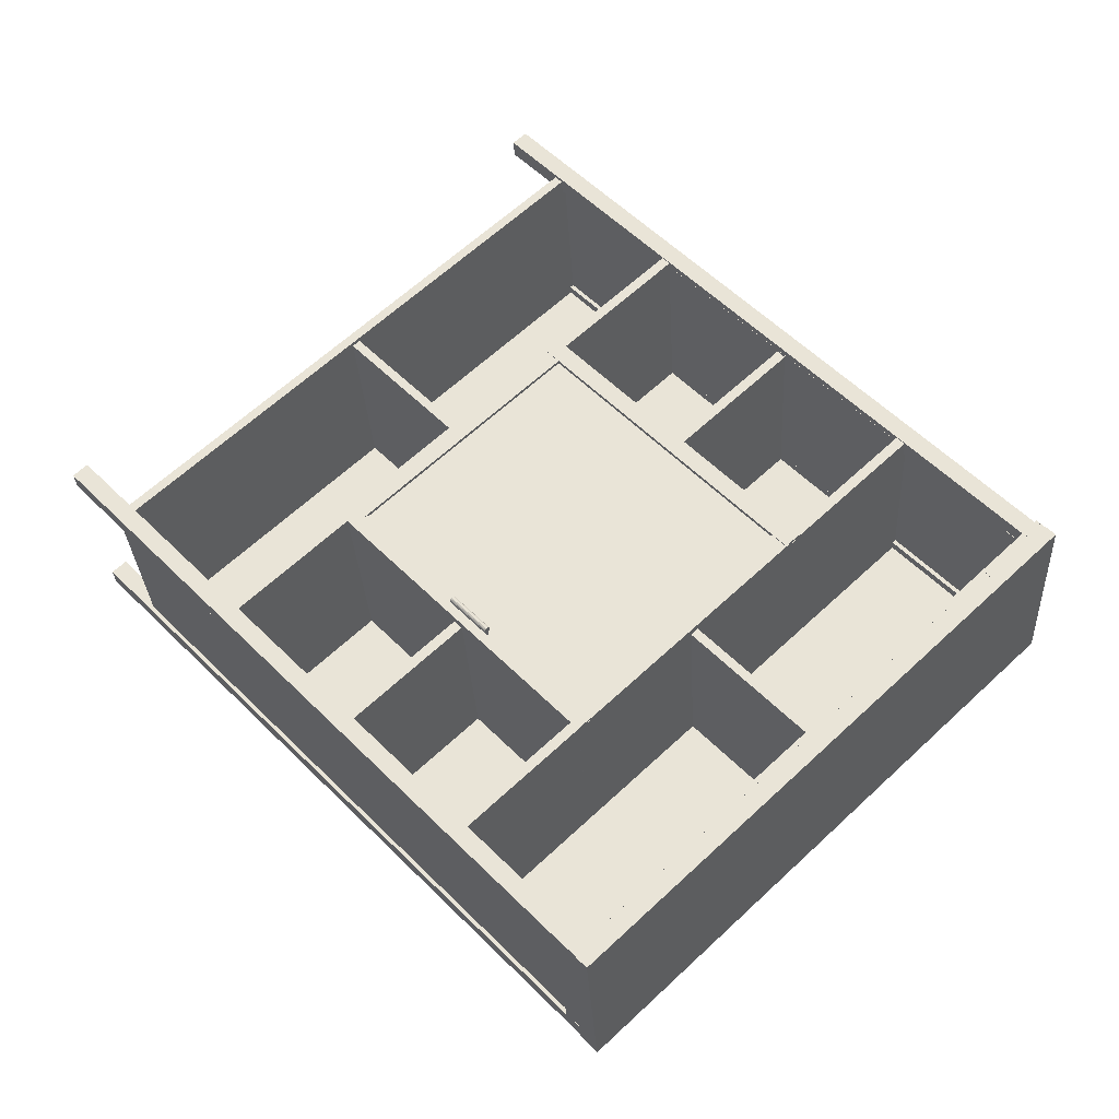
<metadata>
{"format":"obj","ext":"obj","renderer":"f3d","projection":"perspective","resolution":1024,"background":"white","views":[{"elev":58.5,"azim":-25.0,"up":"+Z"}]}
</metadata>
<code>
o D00129
v -0.219 -0.0867 0.136
v -0.2474 -0.002358 0.1322
v -0.2219 -0.08767 0.1359
v -0.2503 -0.003333 0.1321
v -0.2195 -0.0864 0.1464
v -0.2479 -0.002065 0.1426
v -0.2224 -0.08738 0.1463
v -0.2508 -0.00304 0.1425
v -0.2496 -0.002615 0.1463
v -0.2439 -0.000662 0.1466
v -0.2443 -0.000713 0.1489
v -0.2454 -0.000993 0.151
v -0.2471 -0.001469 0.1525
v -0.249 -0.002083 0.1532
v -0.251 -0.002761 0.1531
v -0.2528 -0.003421 0.1522
v -0.2543 -0.003984 0.1506
v -0.2552 -0.004382 0.1485
v -0.2554 -0.004567 0.1461
v -0.255 -0.004516 0.1437
v -0.2538 -0.004236 0.1417
v -0.2522 -0.00376 0.1402
v -0.2503 -0.003146 0.1395
v -0.2483 -0.002468 0.1395
v -0.2465 -0.001808 0.1404
v -0.245 -0.001245 0.142
v -0.2441 -0.000847 0.1442
v -0.2382 -0.01753 0.1473
v -0.2387 -0.01758 0.1497
v -0.2398 -0.01786 0.1517
v -0.2414 -0.01834 0.1532
v -0.2433 -0.01895 0.154
v -0.2453 -0.01963 0.1539
v -0.2471 -0.02029 0.153
v -0.2486 -0.02085 0.1514
v -0.2495 -0.02125 0.1493
v -0.2497 -0.02143 0.1469
v -0.2493 -0.02138 0.1445
v -0.2482 -0.0211 0.1424
v -0.2466 -0.02063 0.141
v -0.2446 -0.02001 0.1402
v -0.2426 -0.01934 0.1403
v -0.2408 -0.01868 0.1412
v -0.2393 -0.01811 0.1428
v -0.2384 -0.01771 0.1449
v -0.2325 -0.0344 0.1481
v -0.233 -0.03445 0.1504
v -0.2341 -0.03473 0.1525
v -0.2357 -0.0352 0.154
v -0.2376 -0.03582 0.1547
v -0.2396 -0.0365 0.1546
v -0.2415 -0.03716 0.1537
v -0.2429 -0.03772 0.1521
v -0.2438 -0.03812 0.15
v -0.244 -0.0383 0.1476
v -0.2436 -0.03825 0.1452
v -0.2425 -0.03797 0.1432
v -0.2409 -0.0375 0.1417
v -0.239 -0.03688 0.141
v -0.2369 -0.0362 0.141
v -0.2351 -0.03554 0.1419
v -0.2336 -0.03498 0.1435
v -0.2327 -0.03458 0.1457
v -0.2268 -0.05126 0.1488
v -0.2273 -0.05132 0.1512
v -0.2284 -0.0516 0.1532
v -0.23 -0.05207 0.1547
v -0.2319 -0.05269 0.1555
v -0.2339 -0.05336 0.1554
v -0.2358 -0.05402 0.1545
v -0.2372 -0.05459 0.1529
v -0.2381 -0.05498 0.1508
v -0.2384 -0.05517 0.1484
v -0.2379 -0.05512 0.146
v -0.2368 -0.05484 0.144
v -0.2352 -0.05436 0.1425
v -0.2333 -0.05375 0.1417
v -0.2313 -0.05307 0.1418
v -0.2294 -0.05241 0.1427
v -0.228 -0.05185 0.1443
v -0.2271 -0.05145 0.1464
v -0.2212 -0.06813 0.1496
v -0.2216 -0.06818 0.1519
v -0.2227 -0.06846 0.154
v -0.2243 -0.06894 0.1555
v -0.2263 -0.06955 0.1562
v -0.2283 -0.07023 0.1561
v -0.2301 -0.07089 0.1552
v -0.2316 -0.07146 0.1536
v -0.2325 -0.07185 0.1515
v -0.2327 -0.07204 0.1491
v -0.2322 -0.07199 0.1468
v -0.2311 -0.07171 0.1447
v -0.2295 -0.07123 0.1432
v -0.2276 -0.07062 0.1425
v -0.2256 -0.06994 0.1425
v -0.2237 -0.06928 0.1434
v -0.2223 -0.06871 0.145
v -0.2214 -0.06832 0.1472
v -0.2155 -0.085 0.1503
v -0.2159 -0.08505 0.1527
v -0.217 -0.08533 0.1547
v -0.2186 -0.08581 0.1562
v -0.2206 -0.08642 0.157
v -0.2226 -0.0871 0.1569
v -0.2244 -0.08776 0.156
v -0.2259 -0.08832 0.1544
v -0.2268 -0.08872 0.1523
v -0.227 -0.0889 0.1499
v -0.2265 -0.08885 0.1475
v -0.2254 -0.08857 0.1455
v -0.2238 -0.0881 0.144
v -0.2219 -0.08748 0.1432
v -0.2199 -0.08681 0.1433
v -0.2181 -0.08615 0.1442
v -0.2166 -0.08558 0.1458
v -0.2157 -0.08518 0.1479
v -0.2212 -0.08695 0.1501
v -0.331 0.2307 -0.2476
v -0.1643 -0.3061 0.1381
v 0.162 0.3979 -0.2214
v 0.162 0.3979 -0.2232
v -0.3253 0.2483 0.1043
v -0.1613 -0.3055 0.1279
v 0.1777 0.403 -0.2277
v 0.3619 -0.144 -0.2033
v 0.3417 -0.1509 -0.2041
v 0.2369 0.1201 0.1304
v -0.2288 -0.03759 0.1122
v -0.1411 -0.2987 0.1287
v -0.3285 0.2316 -0.2475
v -0.1442 -0.3154 -0.2231
v 0.1403 0.406 0.1226
v -0.1468 -0.3163 -0.2232
v -0.1408 -0.3339 -0.2224
v 0.3645 -0.1432 -0.2032
v 0.1626 0.414 0.1337
v 0.1802 0.4038 -0.2276
v 0.1743 0.4215 -0.2284
v -0.337 0.2484 -0.2484
v 0.3469 -0.133 0.1581
v 0.2532 0.1106 -0.2056
v -0.2347 -0.01994 0.1114
v 0.2309 0.1377 0.1296
v 0.1606 0.4129 0.1233
v 0.1574 0.3961 -0.2285
v 0.3448 -0.1341 0.1477
v 0.3246 -0.141 0.1469
v -0.124 -0.3085 -0.2223
v -0.3082 0.2384 -0.2467
v -0.3456 0.2415 0.1036
v 0.3704 -0.1608 -0.2024
v 0.3528 -0.1506 0.1588
v -0.1584 -0.3237 0.1389
v 0.1567 0.4316 0.1329
v -0.3545 0.2586 0.1129
v -0.3486 0.2409 0.1137
v -0.2125 -0.04705 -0.2238
v -0.2184 -0.02941 -0.2246
v 0.2473 0.1283 -0.2064
v -0.3134 0.237 -0.24
v -0.1291 -0.31 -0.2175
v 0.3463 -0.1491 -0.1989
v -0.1292 -0.31 -0.2157
v 0.3462 -0.149 -0.1971
v -0.3133 0.2369 -0.2418
v 0.343 -0.133 0.1476
v -0.3439 0.2398 0.1133
v -0.161 -0.3032 0.1375
v -0.1606 -0.3035 0.1279
v -0.3435 0.2395 0.1037
v 0.3426 -0.1327 0.1572
v 0.1601 0.41 0.1234
v 0.1597 0.4103 0.133
v 0.1557 0.4316 0.1399
v 0.3525 -0.1507 0.1487
v 0.1565 0.4311 0.1228
v 0.3215 -0.1612 0.1475
v 0.3207 -0.1607 0.1646
v 0.1247 0.4211 0.1387
v 0.1255 0.4206 0.1216
v 0.3517 -0.1502 0.1659
v 0.1378 0.4248 0.121
v -0.3167 0.2351 0.1213
v -0.3269 0.2674 0.1028
v 0.148 0.3925 0.1395
v -0.3159 0.2346 0.1042
v 0.137 0.4252 0.138
v 0.1489 0.392 0.1224
v -0.3277 0.2679 0.1198
v 0.3209 -0.1255 0.1446
v 0.3311 -0.1578 0.163
v -0.1447 -0.2824 0.1434
v -0.1439 -0.2828 0.1264
v -0.1328 -0.3156 0.1278
v 0.32 -0.125 0.1616
v 0.3319 -0.1583 0.146
v -0.1337 -0.3151 0.1449
v -0.1276 -0.3133 0.1284
v -0.1586 -0.3238 0.1272
v -0.3546 0.258 0.1013
v -0.1594 -0.3233 0.1444
v -0.1284 -0.3128 0.1456
v -0.3244 0.269 0.1196
v -0.3236 0.2685 0.1025
v -0.3554 0.2585 0.1184
v -0.6141 0.1512 0.1084
v -0.3489 0.2607 0.1182
v -0.343 0.243 0.119
v -0.5965 0.1411 -0.2529
v -0.4298 -0.3957 0.1328
v -0.1528 -0.3216 0.1442
v -0.3305 0.2314 -0.2356
v -0.4078 -0.4041 -0.2215
v -0.592 0.1428 -0.2476
v -0.3315 0.2308 -0.2425
v -0.1643 -0.3063 0.1329
v -0.1418 -0.3143 -0.2179
v -0.1589 -0.3044 0.1331
v -0.5958 0.1413 -0.2529
v -0.6129 0.1512 0.09821
v -0.252 -0.04521 0.1164
v -0.4063 -0.4235 -0.2277
v -0.1587 -0.3039 0.1434
v -0.1412 -0.3141 -0.2179
v -0.1352 -0.3317 -0.2171
v -0.62 0.1689 0.1076
v -0.6025 0.1587 -0.2537
v -0.511 -0.1329 0.1063
v -0.4947 -0.1424 -0.2297
v -0.2357 -0.05468 -0.2196
v -0.258 -0.02757 0.1156
v -0.4123 -0.4059 -0.2285
v -0.4239 -0.4134 0.1336
v -0.3313 0.2505 -0.2431
v -0.3254 0.2329 -0.2423
v -0.5006 -0.1247 -0.2305
v -0.2416 -0.03704 -0.2204
v -0.517 -0.1153 0.1055
v -0.3485 0.2407 0.1085
v -0.3431 0.2425 0.1088
v -0.6075 0.153 0.09842
v -0.4233 -0.394 0.1228
v -0.5904 0.1431 -0.2526
v -0.4116 -0.4057 -0.2285
v -0.1472 -0.3162 -0.2181
v -0.3261 0.2326 -0.2423
v -0.4062 -0.4038 -0.2283
v -0.4287 -0.3958 0.1226
v -0.1462 -0.3156 -0.213
v -0.3304 0.2314 -0.2374
v -0.4077 -0.4041 -0.2233
v -0.1463 -0.3155 -0.2112
v -0.5921 0.1429 -0.2458
v 0.1675 0.4193 -0.2252
v 0.427 0.5037 0.1475
v 0.6112 -0.04329 0.1719
v 0.3461 -0.1527 0.1621
v 0.3621 -0.1435 -0.193
v 0.4439 0.4933 -0.2138
v 0.4268 0.5032 0.1372
v 0.157 0.4118 0.1267
v 0.3584 -0.145 -0.2
v 0.3413 -0.1352 0.1511
v 0.2693 0.1359 -0.202
v 0.2753 0.1183 -0.2012
v 0.512 0.2331 0.1441
v 0.5343 0.2059 -0.1911
v 0.3636 -0.1629 -0.1992
v 0.6288 -0.05348 -0.1894
v 0.6347 -0.07112 -0.1886
v 0.4386 0.5111 -0.2146
v 0.1559 0.4119 0.1369
v 0.1734 0.4017 -0.2244
v 0.1499 0.4295 0.1361
v 0.2589 0.1277 0.1348
v 0.5179 0.2154 0.1449
v 0.5283 0.2236 -0.1919
v 0.3577 -0.1453 -0.2
v 0.6172 -0.06094 0.1727
v 0.3401 -0.1351 0.1613
v 0.421 0.5213 0.1467
v 0.4446 0.4935 -0.2138
v 0.253 0.1454 0.134
v 0.6111 -0.04381 0.1616
v 0.6057 -0.04564 0.1614
v 0.4214 0.5013 0.137
v 0.3467 -0.1333 0.1513
v 0.1795 0.4037 -0.2242
v 0.1741 0.4019 -0.2244
v 0.4385 0.4914 -0.214
v 0.6227 -0.05553 -0.1897
v 0.1624 0.4136 0.1269
v 0.3638 -0.1432 -0.1998
v 0.6281 -0.0537 -0.1894
v 0.178 0.4034 -0.2191
v 0.1779 0.4035 -0.2173
v 0.3622 -0.1435 -0.1948
v 0.6237 -0.0549 -0.1827
v 0.6238 -0.05495 -0.1845
v 0.4395 0.492 -0.2089
v 0.4395 0.4921 -0.2071
v 0.1121 -0.2325 0.1406
v 0.2049 -0.5192 -0.1917
v 0.2037 -0.5042 0.1527
v 0.1134 -0.2474 -0.2038
v 0.2204 -0.5139 -0.1911
v 0.1289 -0.2422 -0.2032
v 0.09666 -0.2378 0.14
v 0.1882 -0.5095 0.1521
v -0.08275 0.3348 -0.2298
v -0.191 0.6162 0.1018
v -0.1743 0.6066 -0.242
v -0.1588 0.6118 -0.2413
v -0.09947 0.3445 0.1139
v -0.06726 0.3401 -0.2292
v -0.1755 0.6215 0.1024
v -0.08398 0.3498 0.1145
v -0.3209 -0.6365 0.13
v -0.2941 -0.6781 -0.1947
v -0.3051 -0.6457 -0.1962
v -0.31 -0.6689 0.1315
v -0.3251 -0.6886 -0.196
v -0.341 -0.6794 0.1302
v -0.3519 -0.647 0.1288
v -0.3361 -0.6562 -0.1974
v 0.7493 -0.3263 -0.183
v -0.323 -0.6984 -0.2246
v -0.3414 -0.6877 0.1544
v 0.7521 -0.3344 -0.1826
v -0.3442 -0.6796 0.154
v -0.3257 -0.6903 -0.225
v 0.7309 -0.3156 0.1961
v 0.7336 -0.3237 0.1964
v 0.752 -0.3344 -0.1828
v -0.3204 -0.7066 -0.2244
v 0.7335 -0.3238 0.1963
v 0.7547 -0.3426 -0.1824
v -0.3231 -0.6985 -0.2248
v -0.3415 -0.6878 0.1542
v -0.3388 -0.6959 0.1546
v 0.7363 -0.3319 0.1966
v -0.3211 -0.7069 -0.2254
v -0.3314 -0.7205 0.1564
v -0.3396 -0.6961 0.1553
v 0.7554 -0.3424 -0.1833
v -0.3129 -0.7312 -0.2243
v 0.745 -0.356 0.1984
v 0.7636 -0.3667 -0.1822
v 0.7368 -0.3317 0.1974
v -0.7144 0.4479 0.07637
v -0.6988 0.4388 -0.245
v -0.3196 -0.6869 -0.1949
v -0.3041 -0.6816 -0.1943
v -0.6833 0.4441 -0.2444
v -0.6989 0.4531 0.07697
v -0.3197 -0.6726 0.1271
v -0.3352 -0.6778 0.1265
v -0.7601 0.5605 0.09098
v -0.7292 0.571 0.09219
v -0.3115 -0.6689 0.1474
v -0.7275 0.57 0.05778
v -0.3098 -0.6699 0.113
v -0.3408 -0.6804 0.1118
v -0.3425 -0.6794 0.1462
v -0.7585 0.5596 0.05657
v -0.675 0.4456 -0.2737
v 0.3438 0.7905 -0.2338
v 0.723 -0.3352 -0.1837
v -0.2958 -0.6802 -0.2235
v 0.7222 -0.3347 -0.1665
v -0.2967 -0.6797 -0.2063
v 0.343 0.791 -0.2166
v -0.6759 0.446 -0.2565
v -0.7114 0.5605 -0.279
v -0.2954 -0.6785 -0.1887
v -0.7131 0.5615 -0.244
v -0.2937 -0.6795 -0.2238
v -0.3247 -0.69 -0.225
v -0.7441 0.551 -0.2452
v -0.3264 -0.689 -0.1899
v -0.7424 0.55 -0.2802
v 0.7162 -0.3366 -0.1679
v 0.7203 -0.2845 0.1581
v 0.7003 -0.3274 0.1583
v 0.7362 -0.2937 -0.1681
v 0.7052 -0.3041 -0.1693
v 0.7471 -0.3261 -0.1666
v 0.6894 -0.295 0.1569
v 0.7313 -0.3169 0.1595
v 0.3604 0.7971 -0.2118
v 0.7242 -0.3339 -0.1623
v 0.3293 0.8009 0.109
v 0.7085 -0.3248 0.1591
v 0.7397 -0.3286 -0.1617
v 0.724 -0.3195 0.1597
v 0.3448 0.8062 0.1096
v 0.345 0.7919 -0.2124
v 0.7327 -0.3169 0.1535
v 0.7017 -0.3274 0.1523
v 0.2823 0.9135 0.1315
v 0.731 -0.316 0.1879
v 0.284 0.9125 0.09707
v 0.315 0.923 0.09828
v 0.7 -0.3264 0.1867
v 0.3133 0.924 0.1327
v -0.7138 0.4487 0.08963
v 0.3565 0.7766 -0.2336
v -0.7083 0.4324 0.09035
v 0.3333 0.8032 0.1306
v 0.3388 0.7869 0.1313
v 0.351 0.793 -0.2343
v -0.696 0.4384 -0.2753
v -0.6905 0.4221 -0.2745
v 0.3311 0.9134 -0.2382
v 0.2984 0.9039 -0.2047
v 0.7471 -0.3255 -0.1482
v 0.3001 0.9029 -0.2394
v 0.7161 -0.336 -0.1494
v 0.7488 -0.3265 -0.1829
v 0.7178 -0.337 -0.1841
v 0.3294 0.9144 -0.2035
f 3 7 4
f 4 7 8
f 2 6 1
f 1 6 5
f 2 1 4
f 4 1 3
f 6 8 5
f 5 8 7
f 4 8 2
f 2 8 6
f 1 5 3
f 3 5 7
f 90 72 91
f 91 72 73
f 74 92 73
f 73 92 91
f 64 46 65
f 65 46 47
f 81 63 64
f 64 63 46
f 83 101 82
f 82 101 100
f 82 64 83
f 83 64 65
f 37 55 36
f 36 55 54
f 36 18 37
f 37 18 19
f 91 109 90
f 90 109 108
f 55 37 56
f 56 37 38
f 56 74 55
f 55 74 73
f 92 110 91
f 91 110 109
f 55 73 54
f 54 73 72
f 37 19 38
f 38 19 20
f 28 10 29
f 29 10 11
f 46 28 47
f 47 28 29
f 64 82 81
f 81 82 99
f 45 27 28
f 28 27 10
f 28 46 45
f 45 46 63
f 117 99 100
f 100 99 82
f 72 90 71
f 71 90 89
f 71 53 72
f 72 53 54
f 63 81 62
f 62 81 80
f 65 47 66
f 66 47 48
f 75 93 74
f 74 93 92
f 116 98 117
f 117 98 99
f 21 39 20
f 20 39 38
f 90 108 89
f 89 108 107
f 98 80 99
f 99 80 81
f 53 35 54
f 54 35 36
f 62 44 63
f 63 44 45
f 27 45 26
f 26 45 44
f 66 84 65
f 65 84 83
f 29 11 30
f 30 11 12
f 74 56 75
f 75 56 57
f 30 48 29
f 29 48 47
f 110 92 111
f 111 92 93
f 101 83 102
f 102 83 84
f 56 38 57
f 57 38 39
f 35 17 36
f 36 17 18
f 49 67 48
f 48 67 66
f 93 75 94
f 94 75 76
f 62 80 61
f 61 80 79
f 97 79 98
f 98 79 80
f 70 52 71
f 71 52 53
f 48 30 49
f 49 30 31
f 30 12 31
f 31 12 13
f 17 35 16
f 16 35 34
f 106 88 107
f 107 88 89
f 94 112 93
f 93 112 111
f 58 76 57
f 57 76 75
f 35 53 34
f 34 53 52
f 57 39 58
f 58 39 40
f 102 84 103
f 103 84 85
f 67 85 66
f 66 85 84
f 22 40 21
f 21 40 39
f 44 62 43
f 43 62 61
f 43 25 44
f 44 25 26
f 98 116 97
f 97 116 115
f 88 70 89
f 89 70 71
f 52 70 51
f 51 70 69
f 77 95 76
f 76 95 94
f 67 49 68
f 68 49 50
f 79 97 78
f 78 97 96
f 51 33 52
f 52 33 34
f 40 22 41
f 41 22 23
f 41 59 40
f 40 59 58
f 70 88 69
f 69 88 87
f 76 58 77
f 77 58 59
f 114 96 115
f 115 96 97
f 33 15 34
f 34 15 16
f 68 86 67
f 67 86 85
f 105 87 106
f 106 87 88
f 112 94 113
f 113 94 95
f 86 104 85
f 85 104 103
f 14 32 13
f 13 32 31
f 78 60 79
f 79 60 61
f 25 43 24
f 24 43 42
f 43 61 42
f 42 61 60
f 49 31 50
f 50 31 32
f 95 77 96
f 96 77 78
f 68 50 69
f 69 50 51
f 33 51 32
f 32 51 50
f 32 14 33
f 33 14 15
f 42 60 41
f 41 60 59
f 60 78 59
f 59 78 77
f 41 23 42
f 42 23 24
f 104 86 105
f 105 86 87
f 69 87 68
f 68 87 86
f 96 114 95
f 95 114 113
f 117 118 116
f 116 118 115
f 20 9 21
f 21 9 22
f 115 118 114
f 114 118 113
f 107 118 106
f 106 118 105
f 17 16 9
f 9 16 15
f 105 118 104
f 104 118 103
f 103 118 102
f 102 118 101
f 11 9 12
f 12 9 13
f 101 118 100
f 100 118 117
f 113 118 112
f 112 118 111
f 27 26 9
f 9 26 25
f 22 9 23
f 23 9 24
f 13 9 14
f 14 9 15
f 111 118 110
f 110 118 109
f 11 10 9
f 9 10 27
f 24 9 25
f 20 19 9
f 9 19 18
f 109 118 108
f 108 118 107
f 17 9 18
f 165 164 121
f 164 161 121
f 166 122 162
f 162 122 163
f 145 147 125
f 125 147 126
f 151 131 124
f 124 131 132
f 123 150 130
f 150 149 130
f 127 146 148
f 146 133 148
f 157 137 119
f 137 138 119
f 155 139 156
f 156 139 140
f 154 135 153
f 153 135 152
f 134 136 120
f 136 141 120
f 128 142 129
f 142 158 129
f 143 144 159
f 159 144 160
f 130 123 124
f 124 151 123
f 132 131 149
f 149 150 131
f 127 146 126
f 126 125 146
f 133 145 148
f 145 148 147
f 134 136 135
f 135 136 152
f 155 137 156
f 137 156 157
f 138 119 139
f 139 140 119
f 153 141 154
f 154 141 120
f 158 159 142
f 142 159 160
f 143 129 144
f 144 128 129
f 145 125 133
f 133 146 125
f 126 147 127
f 127 147 148
f 124 130 132
f 130 149 132
f 123 151 150
f 151 131 150
f 136 152 141
f 152 153 141
f 135 154 134
f 134 154 120
f 137 155 138
f 155 139 138
f 156 140 157
f 157 140 119
f 129 158 143
f 158 159 143
f 142 128 160
f 128 144 160
f 121 165 122
f 122 165 163
f 164 161 162
f 162 166 161
f 162 164 163
f 164 165 163
f 161 166 121
f 166 121 122
f 171 170 173
f 170 167 173
f 169 172 168
f 168 172 174
f 170 171 169
f 171 168 169
f 173 167 174
f 167 174 172
f 174 168 173
f 168 173 171
f 167 170 172
f 170 169 172
f 181 178 176
f 182 177 175
f 177 182 176
f 179 175 180
f 176 177 181
f 175 179 182
f 180 179 178
f 178 181 180
f 181 175 177
f 178 182 179
f 182 176 178
f 175 181 180
f 187 189 183
f 190 186 188
f 183 185 187
f 186 190 184
f 188 185 190
f 185 188 183
f 184 186 189
f 189 187 184
f 189 186 188
f 188 189 183
f 187 190 185
f 190 187 184
f 195 197 191
f 193 192 196
f 191 194 195
f 192 193 198
f 196 193 194
f 194 191 196
f 198 197 192
f 197 198 195
f 197 192 196
f 196 191 197
f 195 193 194
f 193 195 198
f 201 200 199
f 203 204 205
f 205 199 203
f 202 204 206
f 199 205 201
f 204 202 203
f 206 200 202
f 200 206 201
f 201 204 205
f 200 203 202
f 203 199 200
f 204 201 206
f 245 249 220
f 220 249 221
f 246 217 216
f 216 217 240
f 218 219 247
f 219 241 247
f 248 243 244
f 243 242 244
f 251 250 215
f 215 250 252
f 214 254 253
f 254 213 253
f 209 236 207
f 236 210 207
f 227 208 228
f 228 208 235
f 225 224 233
f 224 211 233
f 223 226 234
f 234 226 212
f 231 230 222
f 230 229 222
f 237 239 238
f 238 239 232
f 233 223 211
f 211 223 234
f 224 225 212
f 225 226 212
f 208 235 209
f 235 209 236
f 207 210 227
f 210 228 227
f 239 237 229
f 229 237 230
f 222 232 231
f 232 238 231
f 225 226 233
f 233 226 223
f 234 212 211
f 211 212 224
f 209 207 208
f 207 227 208
f 235 228 236
f 228 210 236
f 237 238 230
f 230 231 238
f 229 239 222
f 239 232 222
f 217 219 240
f 240 219 241
f 242 221 243
f 243 221 249
f 248 245 244
f 244 245 220
f 216 246 247
f 246 247 218
f 244 220 242
f 242 220 221
f 247 216 241
f 241 240 216
f 245 249 248
f 249 248 243
f 246 217 218
f 217 218 219
f 252 214 215
f 215 254 214
f 253 250 213
f 213 250 251
f 214 252 253
f 253 252 250
f 213 254 251
f 254 215 251
f 263 290 264
f 290 262 264
f 292 291 286
f 291 287 286
f 295 260 285
f 285 260 261
f 294 289 288
f 288 289 293
f 301 300 296
f 296 300 298
f 259 297 299
f 297 302 299
f 256 283 273
f 283 274 273
f 275 282 255
f 255 282 272
f 270 257 279
f 257 281 279
f 269 271 258
f 258 271 280
f 268 266 277
f 266 276 277
f 265 284 278
f 278 284 267
f 279 281 269
f 281 269 258
f 257 280 270
f 270 280 271
f 282 272 256
f 272 256 283
f 273 274 275
f 274 275 255
f 284 265 276
f 276 265 266
f 277 268 267
f 267 268 278
f 270 271 279
f 279 271 269
f 258 281 280
f 281 257 280
f 256 273 282
f 273 275 282
f 272 255 283
f 255 283 274
f 265 278 266
f 266 278 268
f 276 277 284
f 284 277 267
f 286 287 285
f 287 285 261
f 293 288 262
f 288 262 264
f 294 289 263
f 289 263 290
f 291 292 260
f 292 260 295
f 289 293 290
f 293 262 290
f 260 291 261
f 261 291 287
f 263 264 294
f 264 294 288
f 292 286 295
f 286 295 285
f 298 296 259
f 296 297 259
f 299 300 302
f 302 301 300
f 259 299 298
f 299 298 300
f 302 297 301
f 297 301 296
f 307 308 305
f 306 309 304
f 303 305 308
f 310 304 309
f 309 306 303
f 308 303 306
f 304 307 310
f 305 310 307
f 304 307 306
f 308 306 307
f 303 309 305
f 310 305 309
f 316 314 318
f 313 312 311
f 317 318 314
f 315 311 312
f 312 317 313
f 314 313 317
f 311 315 316
f 318 316 315
f 311 316 313
f 314 313 316
f 317 312 318
f 315 318 312
f 324 325 323
f 319 321 322
f 326 323 325
f 320 322 321
f 321 319 326
f 325 326 319
f 322 324 320
f 323 320 324
f 322 324 319
f 325 319 324
f 326 321 323
f 320 323 321
f 333 331 327
f 332 327 331
f 329 328 334
f 330 334 328
f 328 332 330
f 331 329 333
f 334 333 329
f 327 332 330
f 327 333 330
f 329 331 328
f 332 328 331
f 334 330 333
f 337 340 335
f 339 335 340
f 341 336 342
f 338 342 336
f 336 338 339
f 340 341 337
f 342 337 341
f 335 339 338
f 335 337 338
f 341 340 336
f 339 336 340
f 342 338 337
f 347 343 349
f 345 344 350
f 346 349 343
f 348 350 344
f 350 345 346
f 343 346 345
f 344 347 348
f 349 348 347
f 344 345 347
f 343 345 347
f 346 350 349
f 348 349 350
f 358 351 353
f 352 353 351
f 356 355 357
f 354 357 355
f 354 353 355
f 357 356 358
f 357 358 354
f 351 358 356
f 352 355 353
f 353 354 358
f 355 352 356
f 351 356 352
f 365 361 359
f 362 363 360
f 361 360 363
f 366 364 362
f 360 359 361
f 363 362 364
f 364 365 366
f 359 366 365
f 360 362 359
f 364 363 365
f 361 365 363
f 366 359 362
f 371 372 374
f 374 373 371
f 368 370 367
f 370 368 369
f 368 371 369
f 372 367 370
f 369 370 372
f 367 372 374
f 371 368 373
f 372 369 371
f 367 373 368
f 373 367 374
f 381 380 376
f 375 378 377
f 376 377 378
f 382 375 379
f 377 376 380
f 378 379 375
f 379 381 382
f 380 382 381
f 377 375 380
f 379 381 378
f 376 378 381
f 382 380 375
f 388 386 390
f 387 389 383
f 384 390 386
f 385 383 389
f 389 387 384
f 386 384 387
f 383 388 385
f 390 385 388
f 383 388 387
f 386 388 387
f 384 389 390
f 385 390 389
f 395 391 396
f 397 396 391
f 398 393 392
f 394 392 393
f 394 396 393
f 392 398 395
f 392 395 394
f 391 395 398
f 397 393 396
f 396 395 394
f 393 397 398
f 391 398 397
f 399 404 400
f 401 405 403
f 400 403 405
f 406 401 402
f 403 400 404
f 405 402 401
f 402 399 406
f 404 406 399
f 403 401 404
f 402 399 405
f 400 399 405
f 406 404 401
f 410 412 407
f 413 407 412
f 409 411 414
f 408 414 411
f 414 413 408
f 407 409 410
f 411 410 409
f 412 413 408
f 412 410 408
f 409 407 414
f 413 414 407
f 411 408 410
f 420 421 415
f 416 419 418
f 421 418 419
f 422 417 416
f 418 415 421
f 419 416 417
f 417 420 422
f 415 422 420
f 418 416 415
f 417 420 419
f 421 420 419
f 422 415 416

</code>
